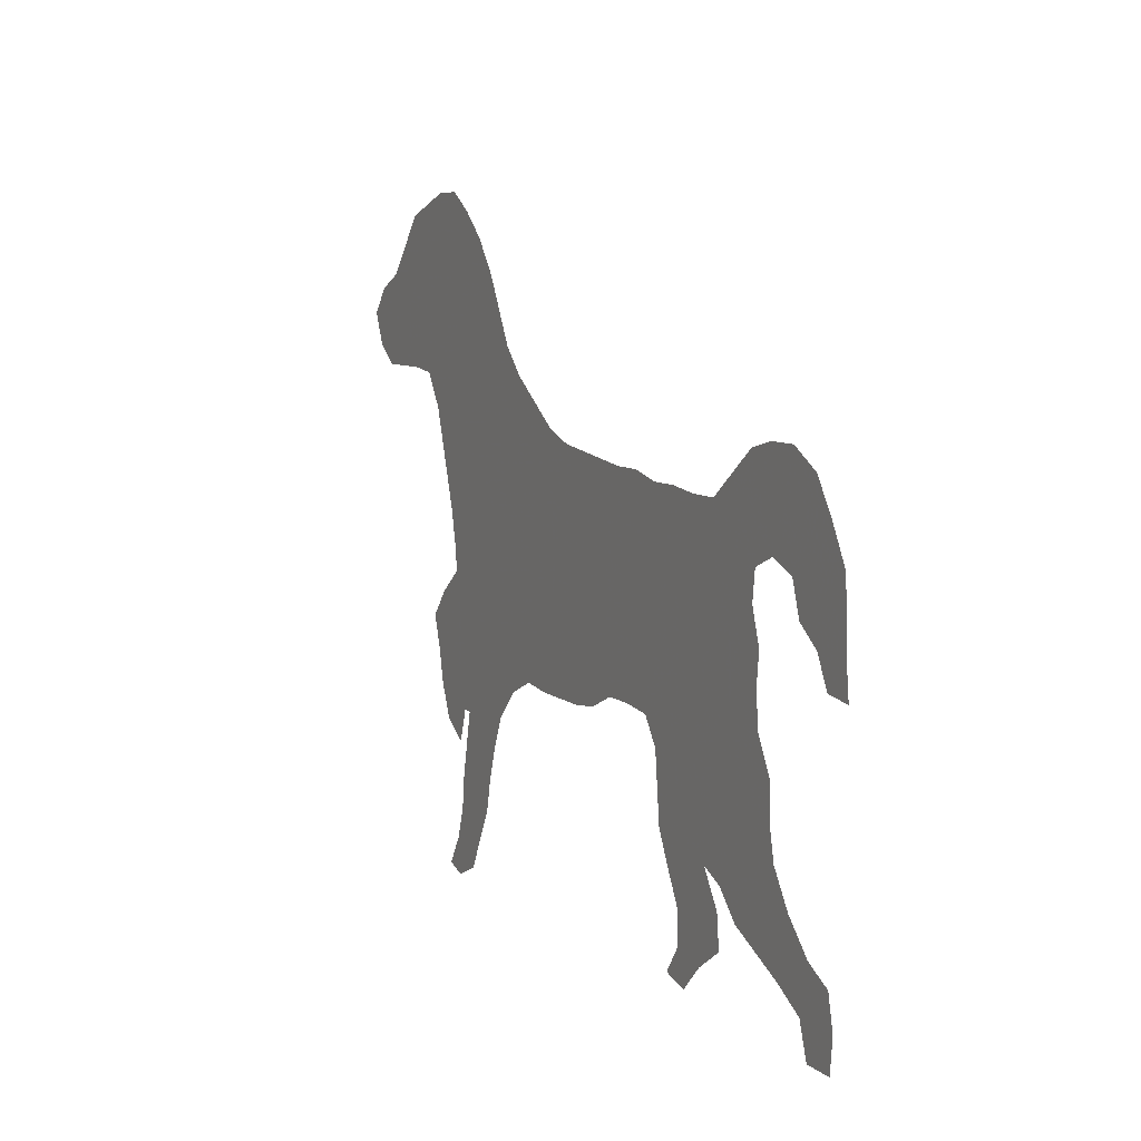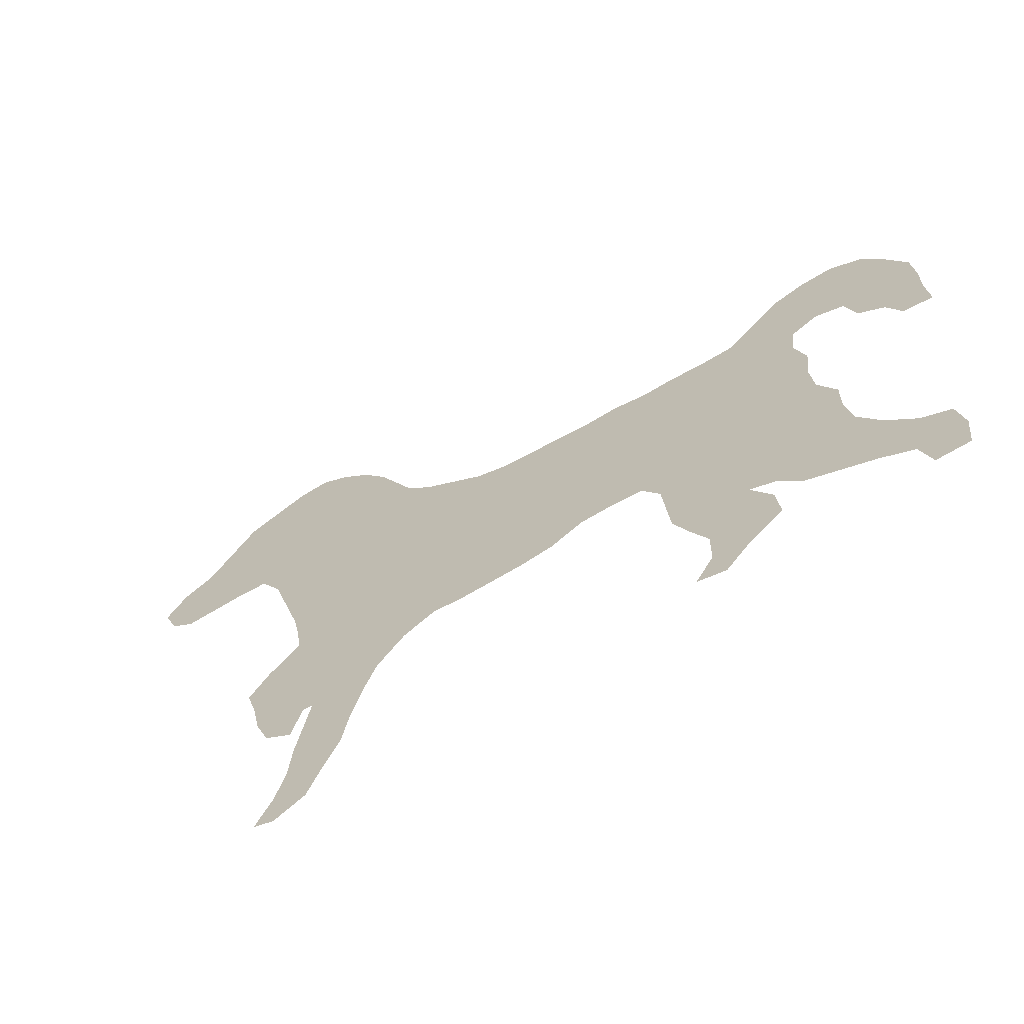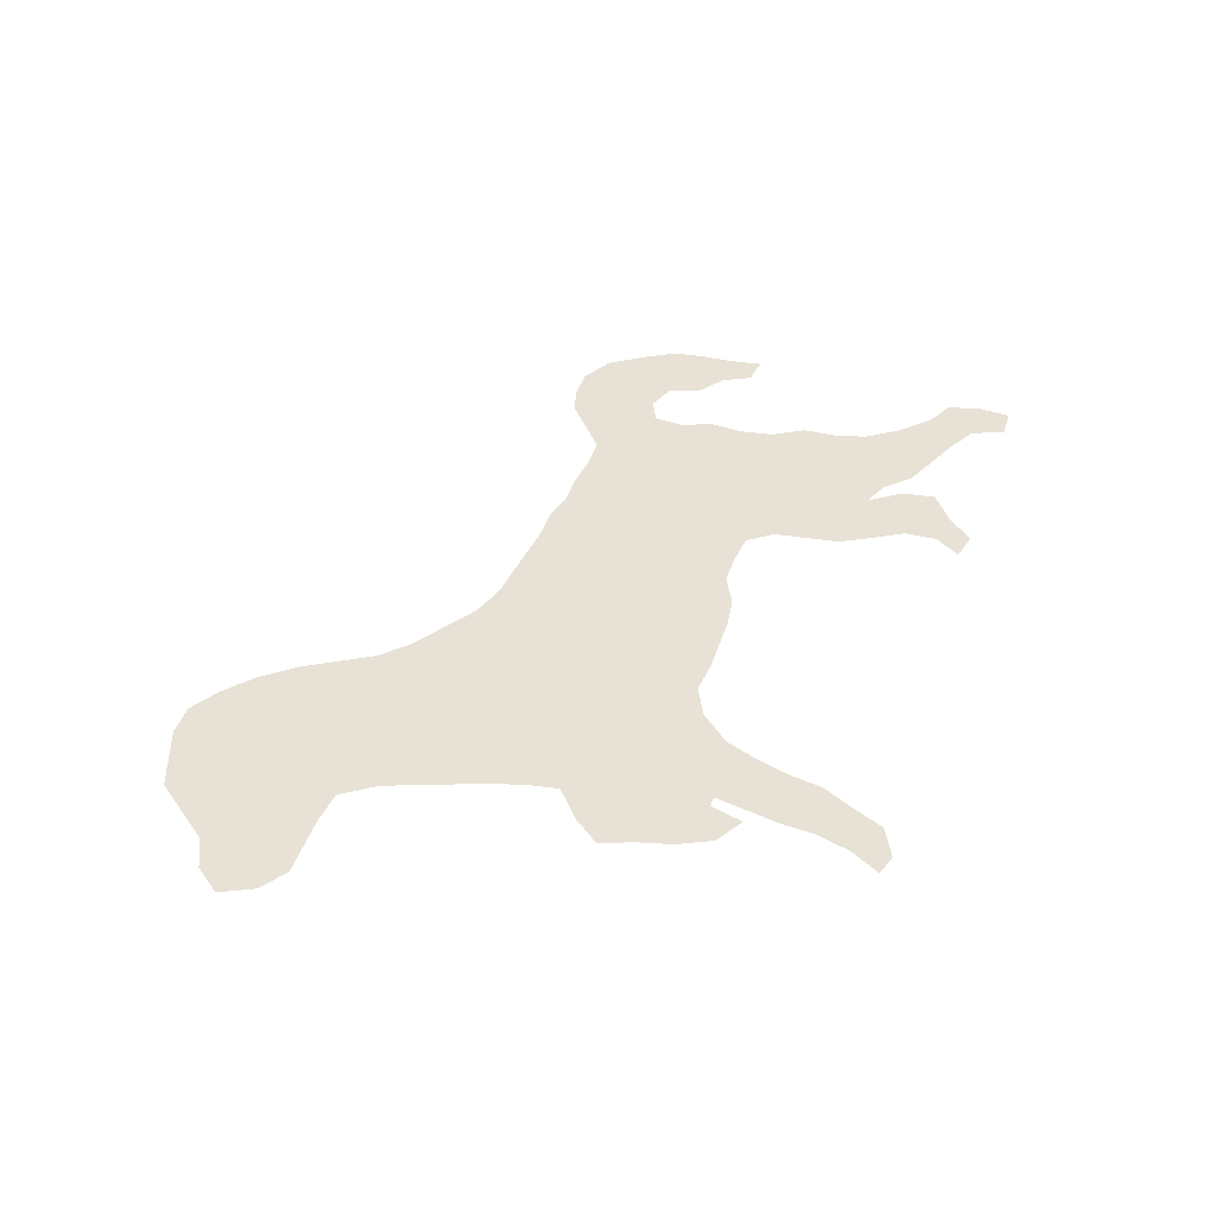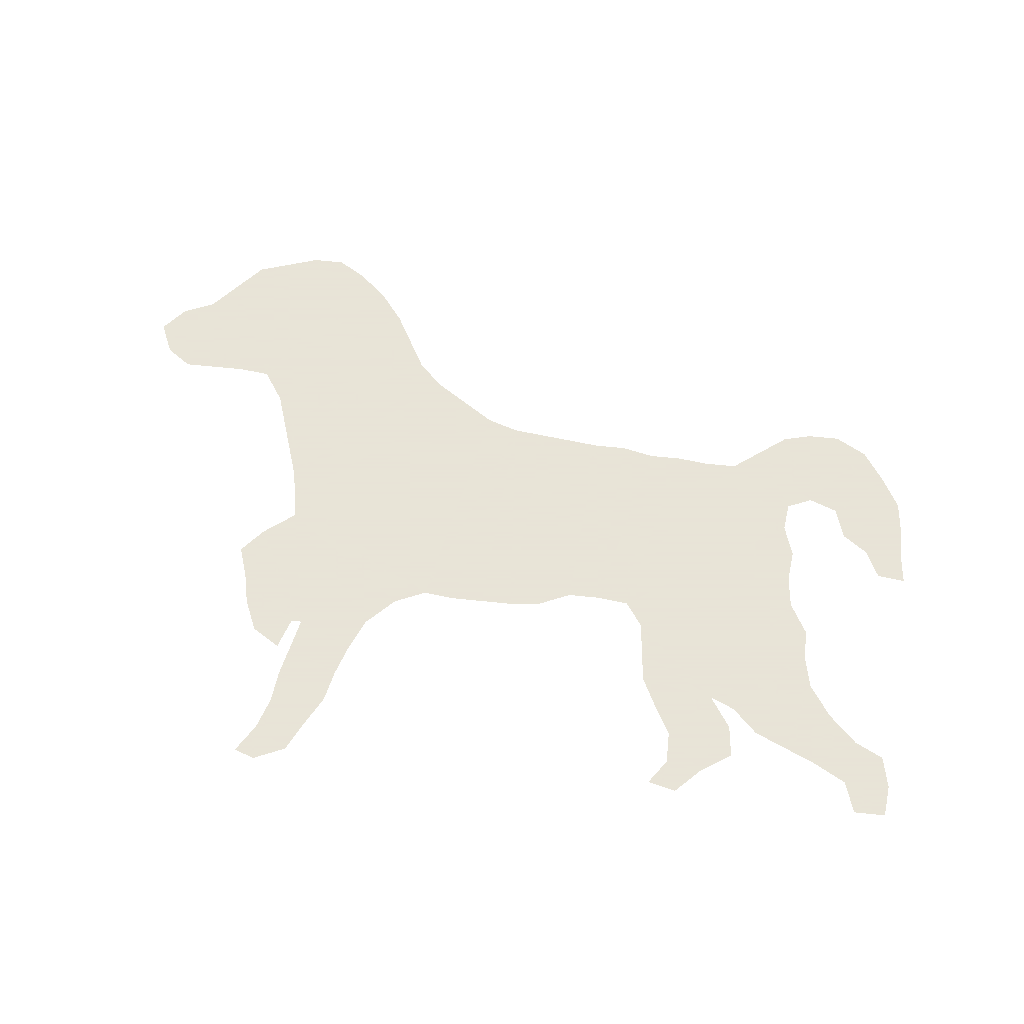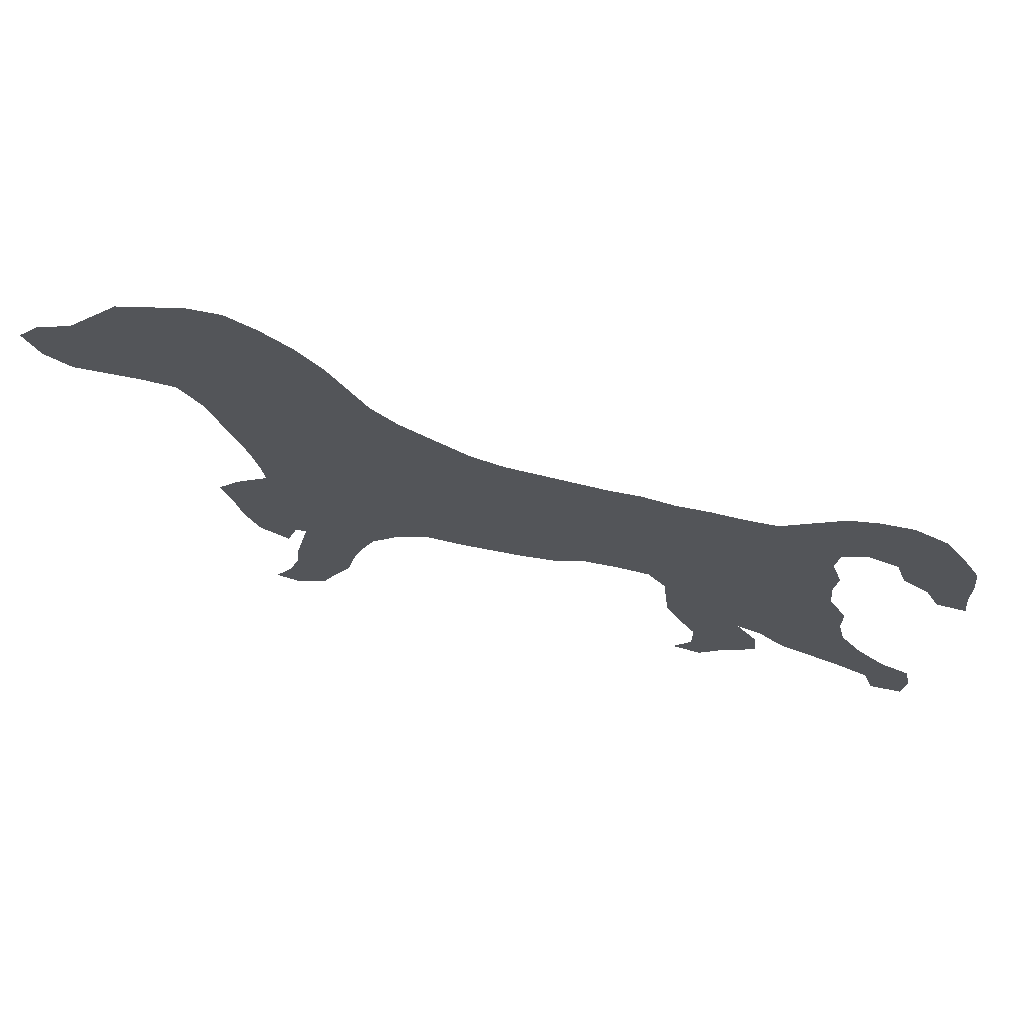
<metadata>
{"format":"obj","ext":"obj","renderer":"f3d","projection":"perspective","resolution":1024,"background":"white","views":[{"elev":7.8,"azim":63.9,"up":"+Y"},{"elev":-62.6,"azim":32.3,"up":"+Y"},{"elev":40.5,"azim":-73.2,"up":"+Z"},{"elev":61.4,"azim":6.1,"up":"+Z"},{"elev":68.5,"azim":11.2,"up":"+Y"}]}
</metadata>
<code>
v 0.22 0.36 0
v 0.212 0.396 0
v 0.2 0.432 0
v 0.188 0.468 0
v 0.176 0.504 0
v 0.152 0.54 0
v 0.116 0.544 0
v 0.08 0.544 0
v 0.044 0.544 0
v 0.016 0.564 0
v 0 0.6 0
v 0.024 0.628 0
v 0.06 0.644 0
v 0.088 0.676 0
v 0.116 0.708 0
v 0.152 0.72 0
v 0.188 0.732 0
v 0.224 0.732 0
v 0.256 0.712 0
v 0.288 0.684 0
v 0.316 0.648 0
v 0.336 0.612 0
v 0.356 0.576 0
v 0.384 0.548 0
v 0.42 0.524 0
v 0.456 0.5 0
v 0.492 0.488 0
v 0.528 0.484 0
v 0.564 0.48 0
v 0.6 0.476 0
v 0.636 0.476 0
v 0.672 0.468 0
v 0.708 0.468 0
v 0.744 0.464 0
v 0.78 0.464 0
v 0.812 0.488 0
v 0.844 0.512 0
v 0.876 0.52 0
v 0.912 0.52 0
v 0.948 0.5 0
v 0.972 0.464 0
v 0.992 0.428 0
v 0.996 0.392 0
v 0.996 0.356 0
v 1 0.32 0
v 0.968 0.324 0
v 0.952 0.356 0
v 0.924 0.376 0
v 0.912 0.412 0
v 0.88 0.424 0
v 0.852 0.412 0
v 0.848 0.38 0
v 0.86 0.344 0
v 0.856 0.308 0
v 0.86 0.272 0
v 0.88 0.236 0
v 0.88 0.2 0
v 0.888 0.164 0
v 0.912 0.128 0
v 0.944 0.096 0
v 0.976 0.08 0
v 0.984 0.044 0
v 0.98 0.008 0
v 0.944 0.008 0
v 0.932 0.044 0
v 0.896 0.064 0
v 0.86 0.08 0
v 0.824 0.096 0
v 0.796 0.124 0
v 0.768 0.136 0
v 0.792 0.1 0
v 0.796 0.064 0
v 0.76 0.04 0
v 0.732 0.012 0
v 0.7 0.02 0
v 0.72 0.048 0
v 0.72 0.084 0
v 0.7 0.12 0
v 0.684 0.152 0
v 0.68 0.188 0
v 0.676 0.224 0
v 0.656 0.252 0
v 0.62 0.256 0
v 0.584 0.256 0
v 0.548 0.24 0
v 0.512 0.236 0
v 0.476 0.236 0
v 0.44 0.236 0
v 0.404 0.24 0
v 0.368 0.224 0
v 0.336 0.192 0
v 0.32 0.156 0
v 0.308 0.12 0
v 0.3 0.084 0
v 0.28 0.048 0
v 0.264 0.016 0
v 0.228 0 0
v 0.204 0.008 0
v 0.224 0.04 0
v 0.236 0.076 0
v 0.24 0.112 0
v 0.248 0.148 0
v 0.256 0.184 0
v 0.244 0.184 0
v 0.232 0.148 0
v 0.2 0.168 0
v 0.184 0.204 0
v 0.176 0.24 0
v 0.164 0.276 0
v 0.188 0.304 0
v 0.224 0.332 0
f 10 12 11
f 9 12 10
f 9 13 12
f 44 46 45
f 84 86 85
f 26 89 27
f 61 65 62
f 62 64 63
f 62 65 64
f 39 50 40
f 6 16 14
f 14 16 15
f 60 65 61
f 54 82 81
f 57 69 58
f 17 19 18
f 16 19 17
f 6 19 16
f 6 20 19
f 6 22 21
f 6 21 20
f 8 13 9
f 1 89 26
f 1 26 25
f 92 102 93
f 27 89 88
f 94 101 100
f 93 102 101
f 93 101 94
f 94 100 95
f 52 82 54
f 58 67 59
f 71 77 73
f 71 73 72
f 57 70 69
f 70 79 78
f 70 78 77
f 70 77 71
f 54 81 55
f 55 81 70
f 55 57 56
f 55 70 57
f 38 50 39
f 97 99 98
f 96 99 97
f 95 100 99
f 95 99 96
f 2 25 24
f 1 25 2
f 90 111 91
f 89 111 90
f 1 111 89
f 27 87 86
f 27 88 87
f 35 52 51
f 42 48 43
f 58 69 68
f 58 68 67
f 60 66 65
f 59 66 60
f 59 67 66
f 73 77 76
f 73 76 74
f 74 76 75
f 70 80 79
f 70 81 80
f 37 50 38
f 27 86 28
f 28 86 84
f 28 84 29
f 104 107 106
f 104 106 105
f 104 108 107
f 2 24 3
f 44 47 46
f 43 47 44
f 43 48 47
f 52 54 53
f 40 50 49
f 40 49 41
f 41 49 42
f 42 49 48
f 92 103 102
f 91 103 92
f 91 111 103
f 4 24 23
f 3 24 4
f 108 110 109
f 104 110 108
f 103 111 110
f 103 110 104
f 29 84 30
f 30 84 83
f 30 83 31
f 5 23 22
f 4 23 5
f 5 22 6
f 35 51 36
f 36 51 50
f 36 50 37
f 32 82 33
f 32 83 82
f 31 83 32
f 7 13 8
f 6 14 7
f 7 14 13
f 34 52 35
f 34 82 52
f 33 82 34

</code>
